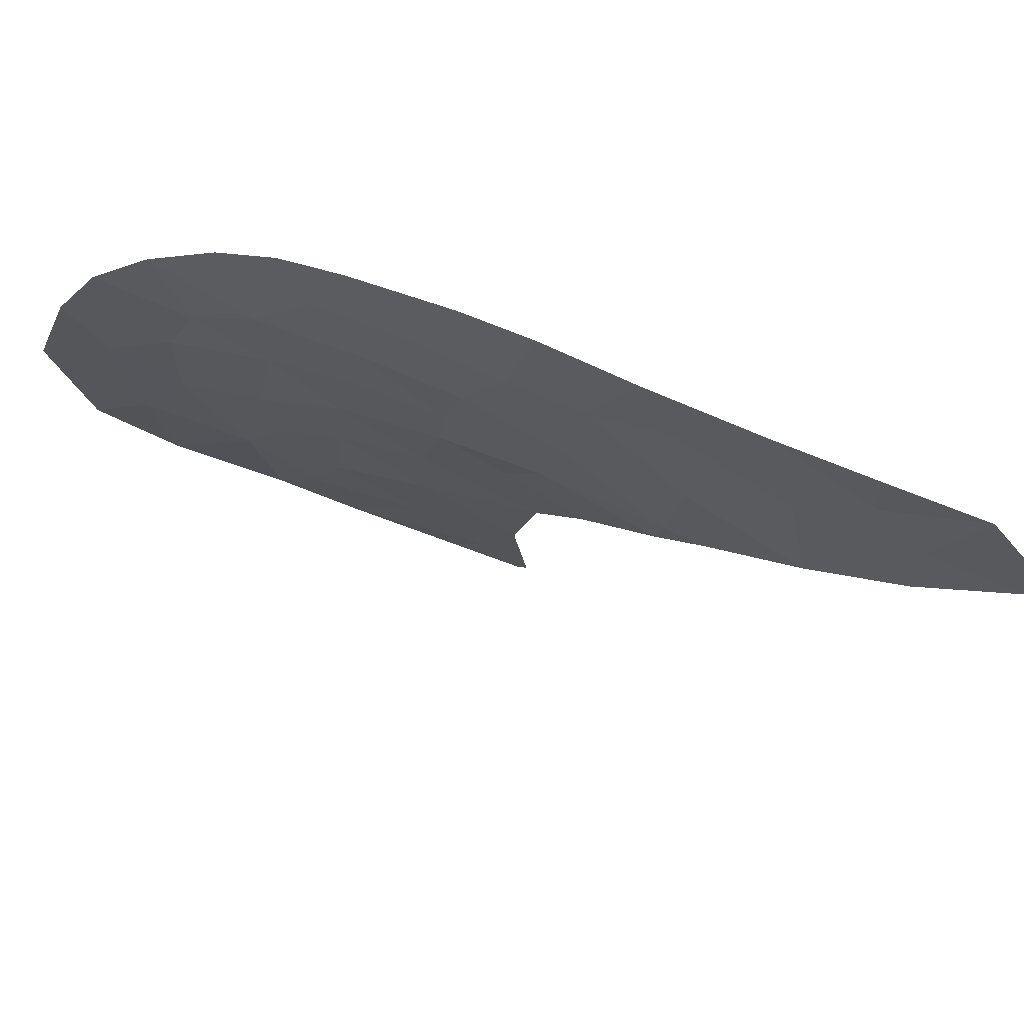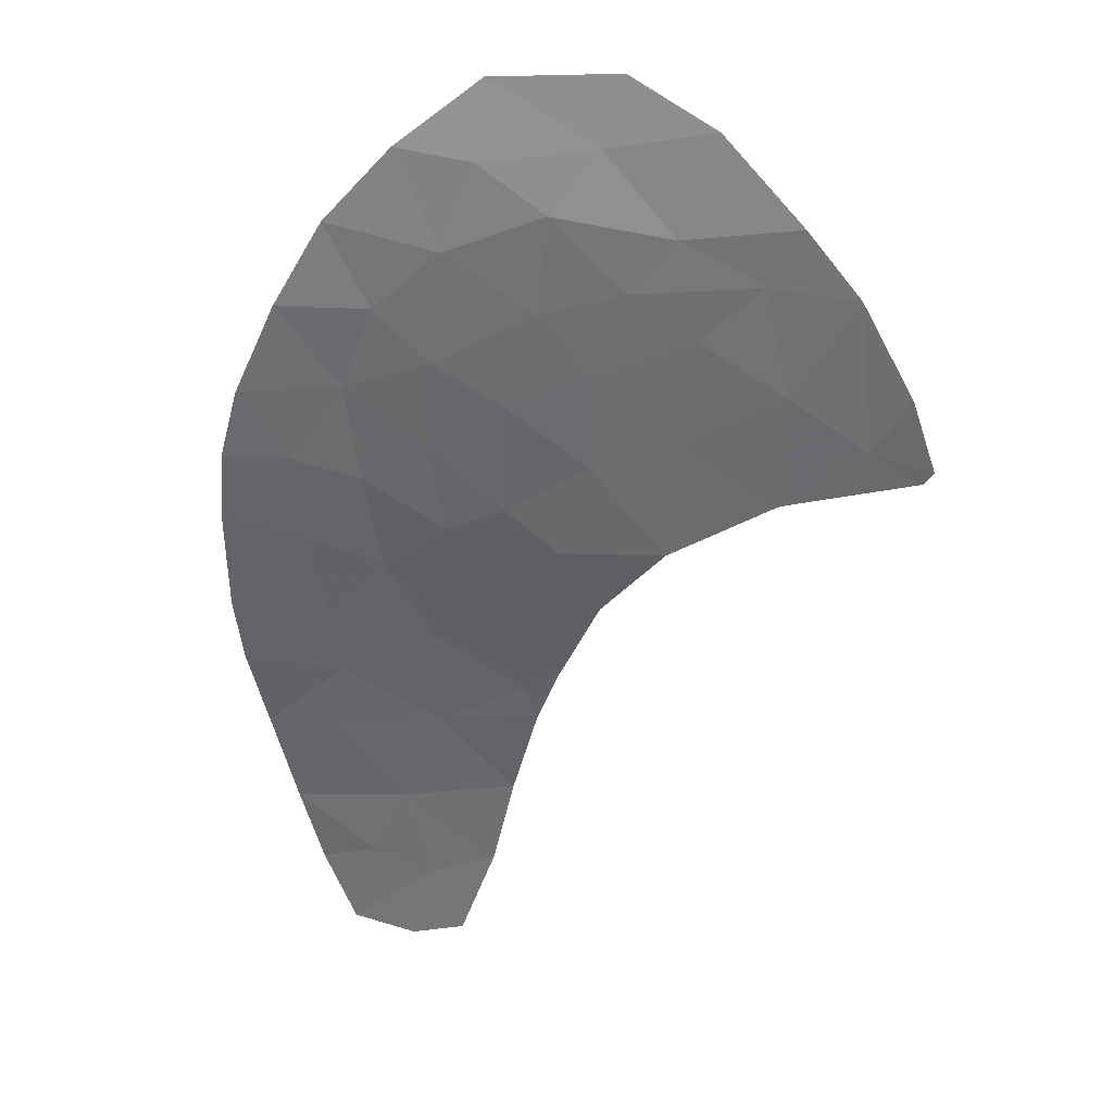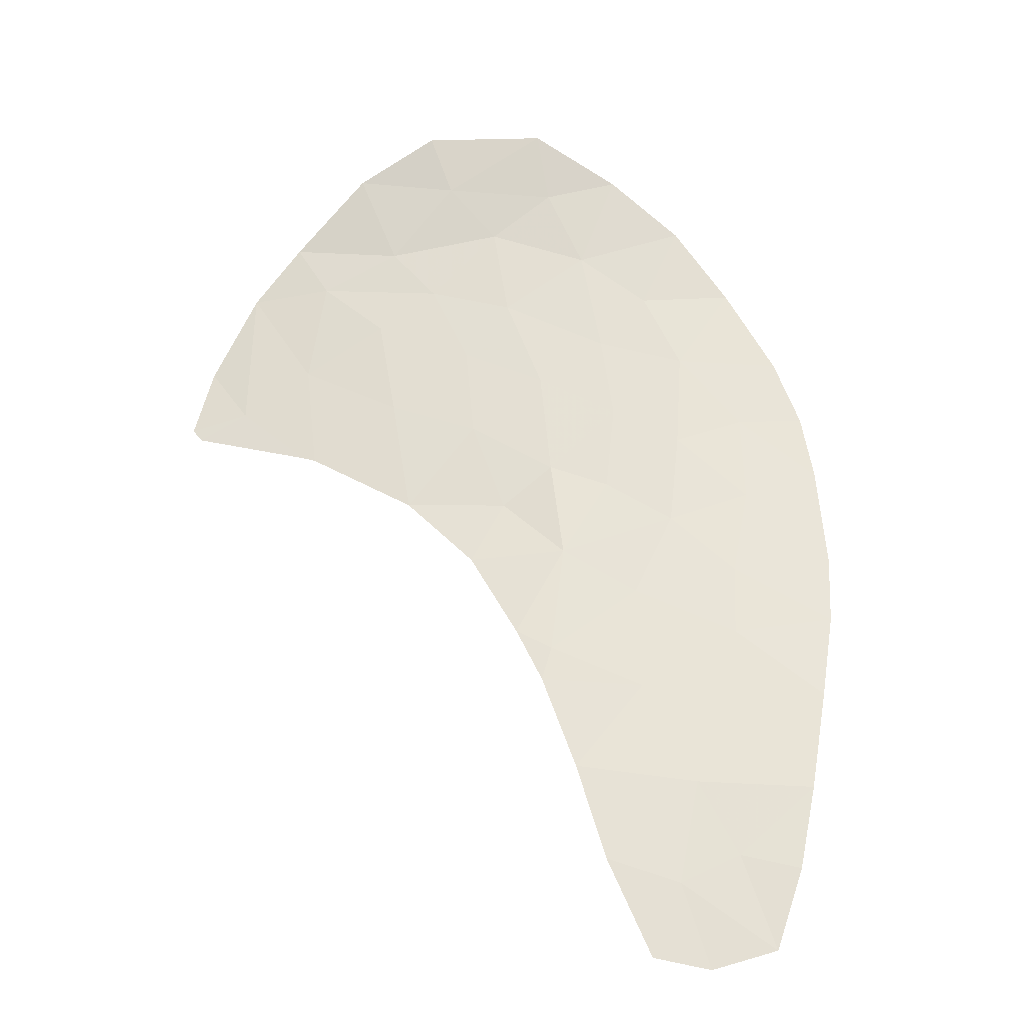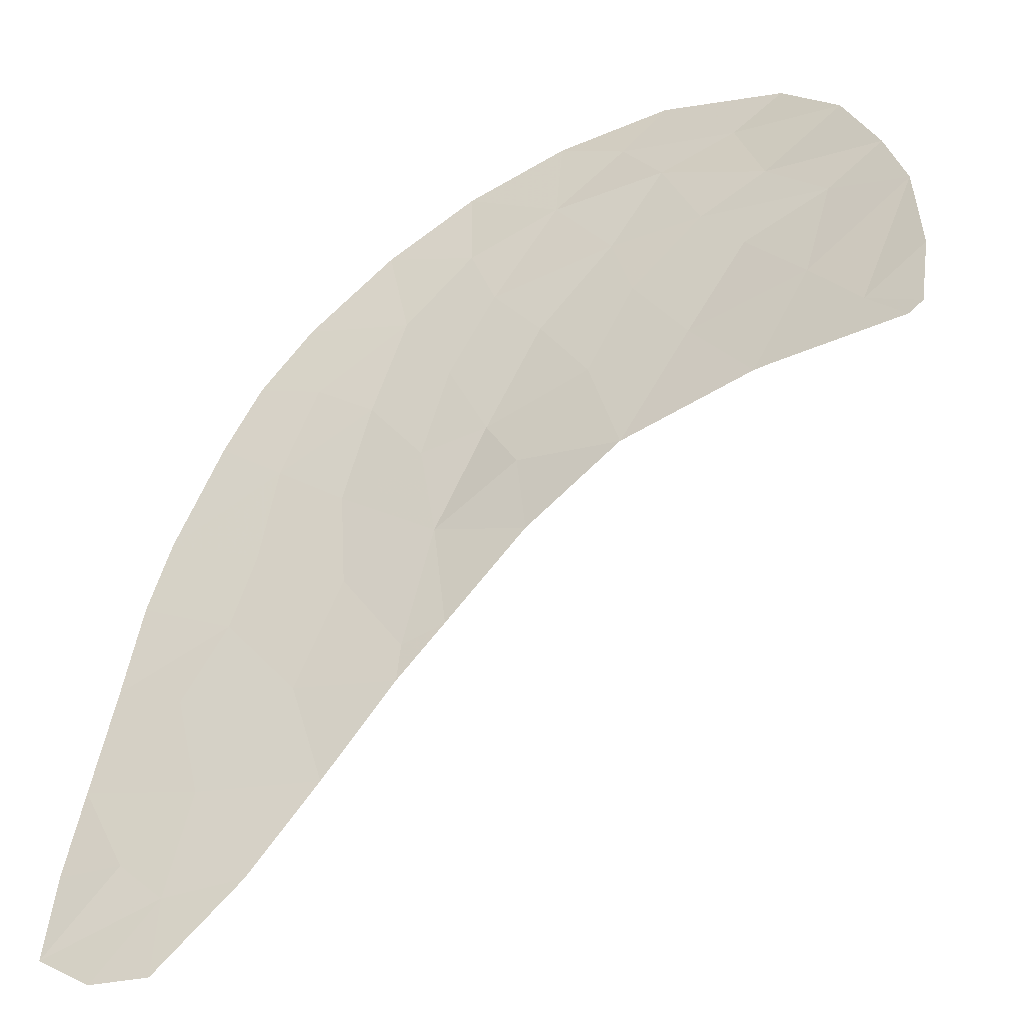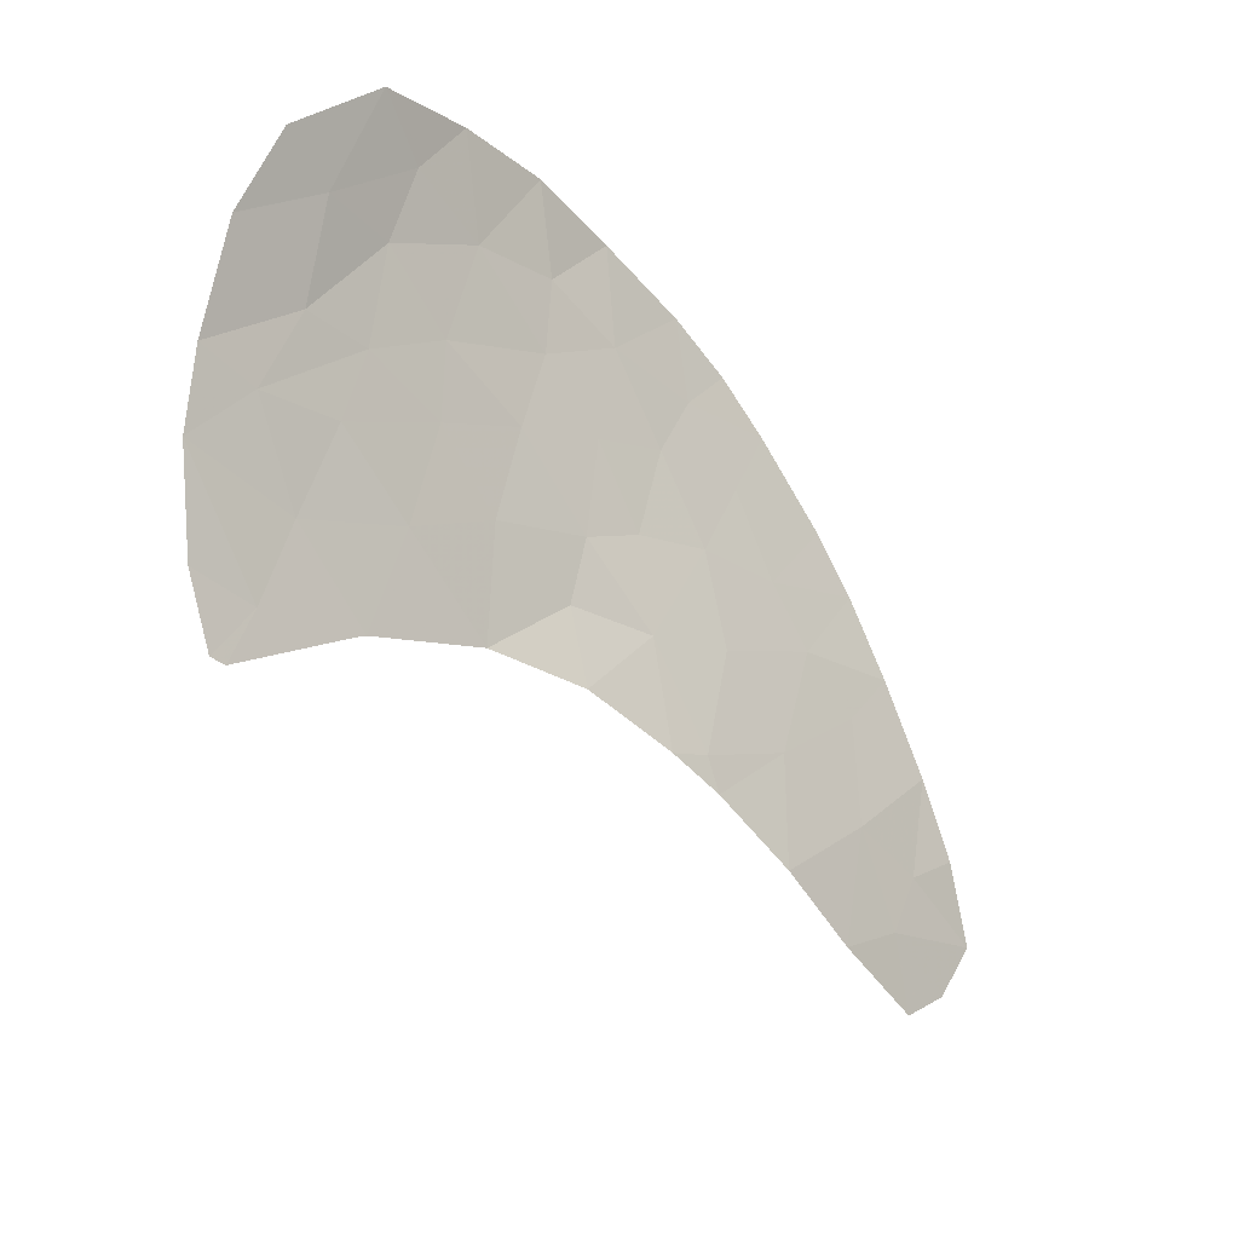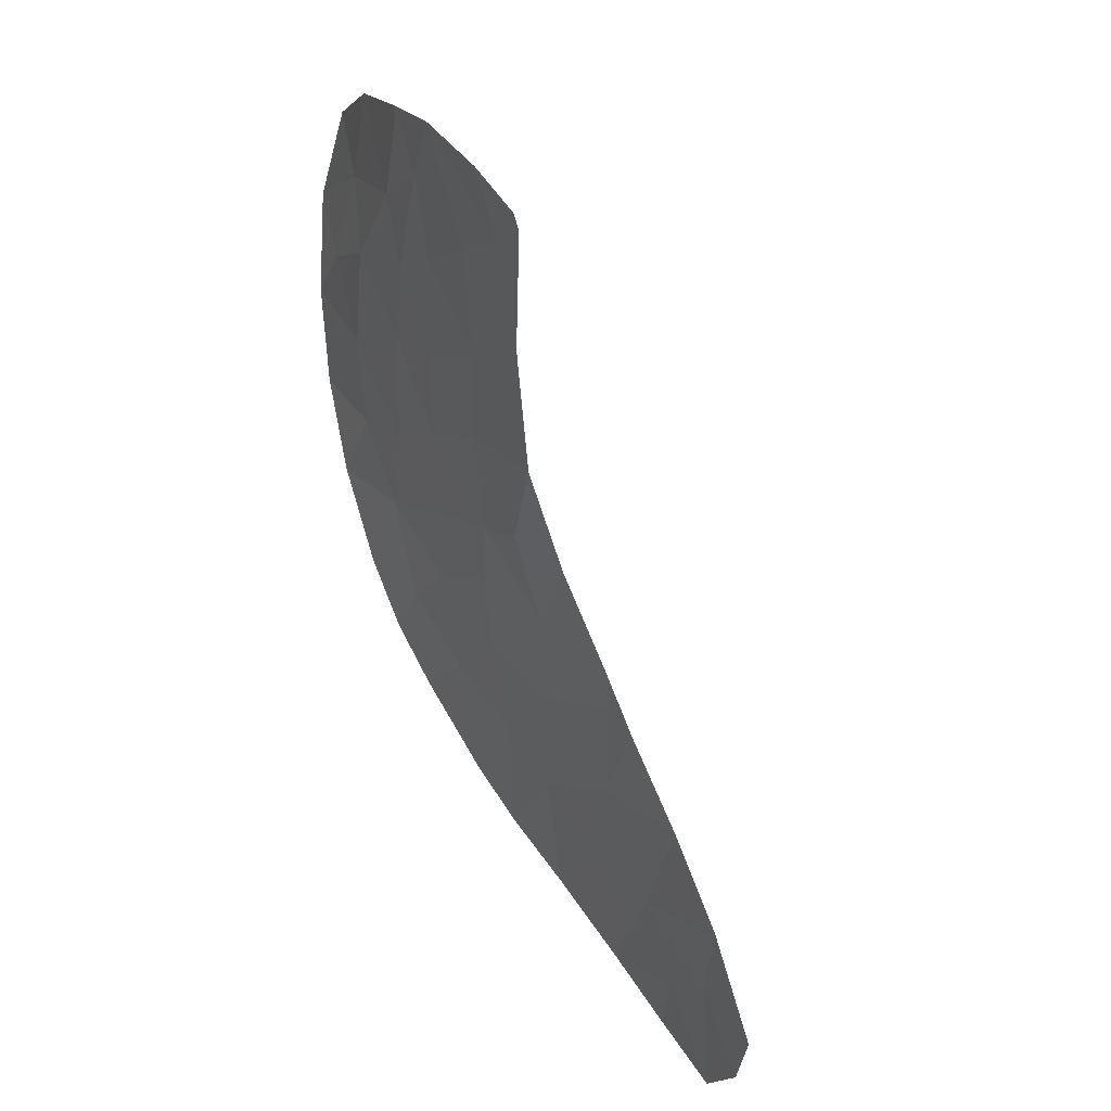
<metadata>
{"format":"obj","ext":"obj","renderer":"f3d","projection":"perspective","resolution":1024,"background":"white","views":[{"elev":-40.9,"azim":106.2,"up":"+Y"},{"elev":3.9,"azim":177.5,"up":"+Z"},{"elev":1.2,"azim":-10.0,"up":"+Z"},{"elev":23.4,"azim":-150.8,"up":"+Y"},{"elev":28.2,"azim":-68.9,"up":"+Z"},{"elev":-34.8,"azim":-118.7,"up":"+Z"}]}
</metadata>
<code>
v -40.96 95.19 -42.39
v -39.63 95.04 -42.02
v -40.46 100.6 -33.48
v -46.26 104.1 -30.94
v -42.29 105.6 -25.78
v -42.46 106.1 -24.28
v -39.35 97.79 -37.29
v -46.43 105.3 -29.03
v -40.11 96.14 -40.27
v -43.19 97.83 -38.59
v -42.78 96.72 -40.36
v -39.49 98.73 -35.88
v -38.94 95.68 -40.49
v -43.62 105.6 -26.75
v -42.08 95.58 -42.18
v -41.61 98.5 -36.99
v -44.86 101.3 -34.41
v -42.9 103.4 -30.3
v -45.14 105.3 -28.17
v -48.11 104.1 -32.19
v -50.85 105.6 -31.49
v -50.68 105.4 -31.71
v -50.34 106.2 -30.15
v -38.73 100.6 -32.96
v -41.46 99.76 -35.04
v -40.75 105.3 -25.46
v -41.65 104.7 -27.37
v -42.88 100.8 -34.19
v -37.21 99.29 -34.4
v -49.65 105.4 -31.12
v -39.72 102.8 -29.87
v -44.09 99.9 -35.9
v -47.63 106.2 -28.08
v -46.67 107 -25.35
v -37.22 101.4 -31.27
v -38.59 101.6 -31.31
v -39.41 104.4 -26.77
v -44.51 104.3 -29.69
v -37.88 97.54 -37.15
v -43.68 99.11 -36.88
v -38.44 96.48 -38.96
v -37.59 102.3 -29.99
v -48.23 106.9 -27.08
v -43.47 104.6 -28.53
v -41.44 103.5 -29.44
v -37.42 98.49 -35.63
v -41.73 101.5 -32.73
v -40.33 103.8 -28.39
v -37.14 100.6 -32.51
v -44.02 102 -33.21
v -46.08 102.8 -33.21
v -48.16 105.3 -30.13
v -40.76 97.1 -38.88
v -44.99 106.8 -24.3
v -48.36 104.2 -32.13
v -49.29 106.7 -28.34
v -38.42 103.4 -28.32
v -44.59 106.2 -25.58
v -43.4 99.45 -36.24
v -41.36 102.5 -31.05
v -39.27 99.57 -34.57
v -42.9 102.1 -32.34
v -44.51 103.2 -31.45
v -40.04 101.7 -31.72
v -46 106.1 -27.22
v -41.36 96.14 -40.8
f 66 2 9
f 10 11 53
f 53 16 10
f 51 4 20
f 21 22 30
f 50 62 63
f 53 7 16
f 11 66 53
f 36 64 24
f 1 2 66
f 12 25 16
f 14 27 5
f 25 12 61
f 38 63 18
f 40 10 16
f 41 39 7
f 43 56 33
f 46 29 61
f 4 52 20
f 27 26 5
f 45 44 18
f 57 37 48
f 30 23 21
f 36 35 42
f 41 9 13
f 9 2 13
f 49 35 36
f 51 50 63
f 7 12 16
f 56 30 52
f 19 65 33
f 25 3 28
f 3 47 28
f 15 1 66
f 17 32 28
f 44 38 18
f 7 39 12
f 4 51 63
f 33 65 43
f 22 55 30
f 20 52 55
f 38 8 4
f 56 23 30
f 51 17 50
f 12 39 46
f 64 3 24
f 24 61 29
f 27 44 45
f 31 57 48
f 11 15 66
f 29 49 24
f 50 17 28
f 57 31 42
f 3 25 61
f 27 14 44
f 31 36 42
f 49 36 24
f 6 5 26
f 52 30 55
f 45 48 27
f 48 37 27
f 19 8 38
f 54 34 58
f 14 5 58
f 58 65 14
f 6 54 58
f 3 64 47
f 28 62 50
f 28 47 62
f 60 45 18
f 52 4 8
f 8 33 52
f 44 19 38
f 14 65 19
f 14 19 44
f 9 41 53
f 37 26 27
f 28 32 59
f 59 25 28
f 16 25 59
f 32 40 59
f 40 16 59
f 48 45 31
f 47 64 60
f 18 62 60
f 47 60 62
f 3 61 24
f 46 61 12
f 34 65 58
f 62 18 63
f 4 63 38
f 7 53 41
f 64 31 60
f 64 36 31
f 19 33 8
f 33 56 52
f 43 65 34
f 45 60 31
f 66 9 53
f 5 6 58

</code>
